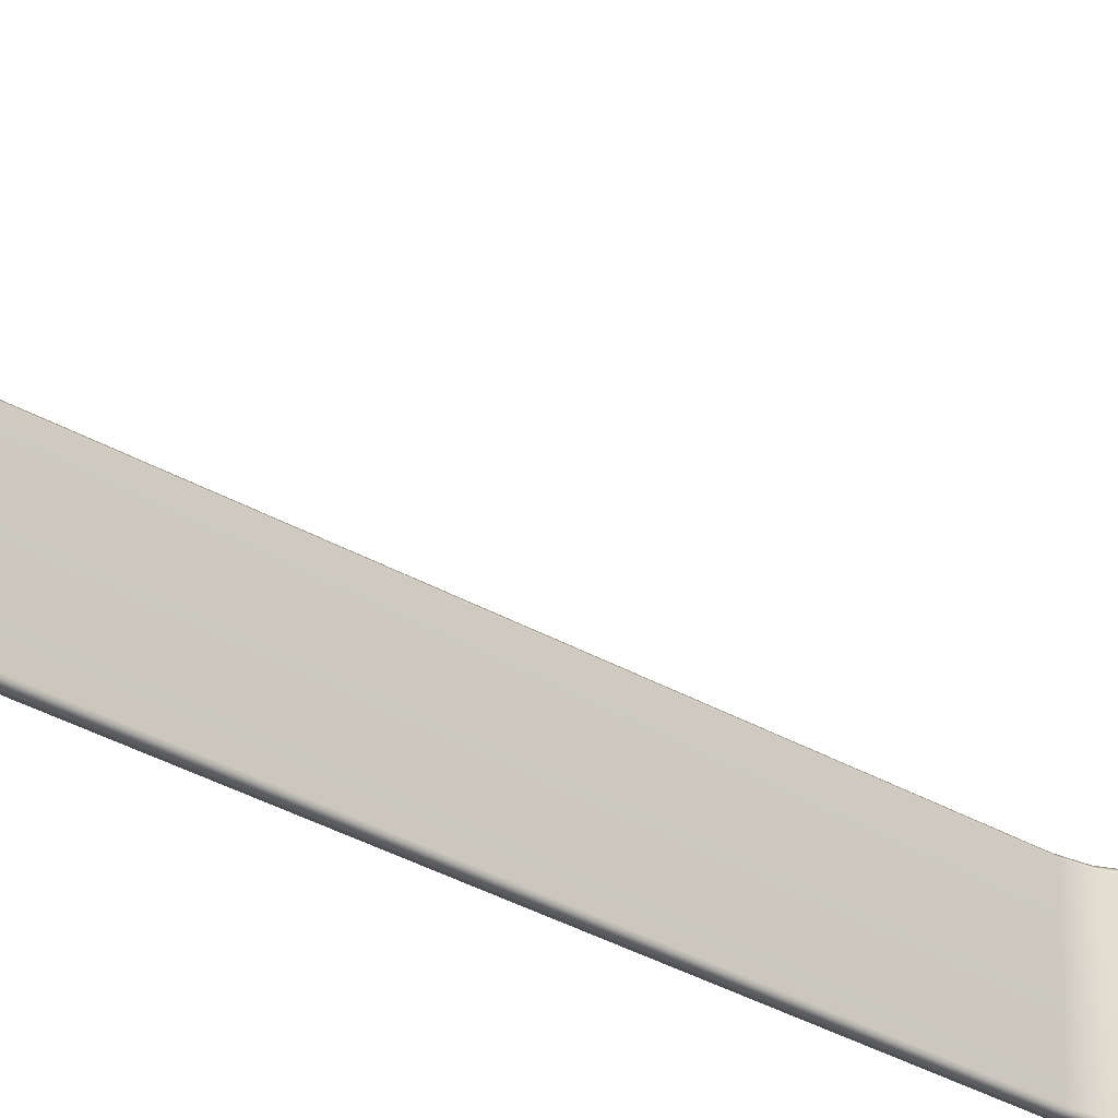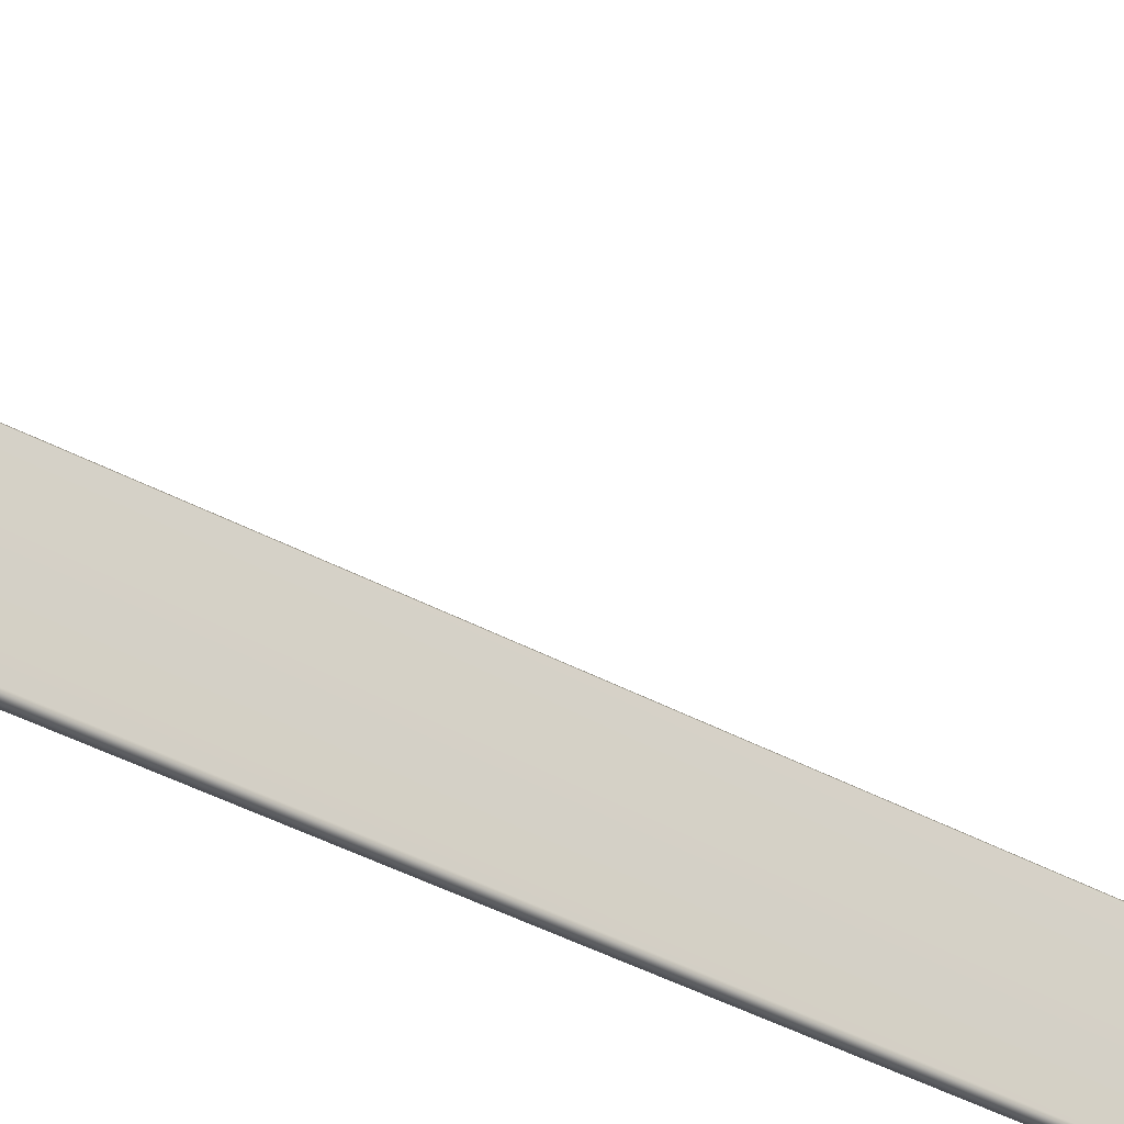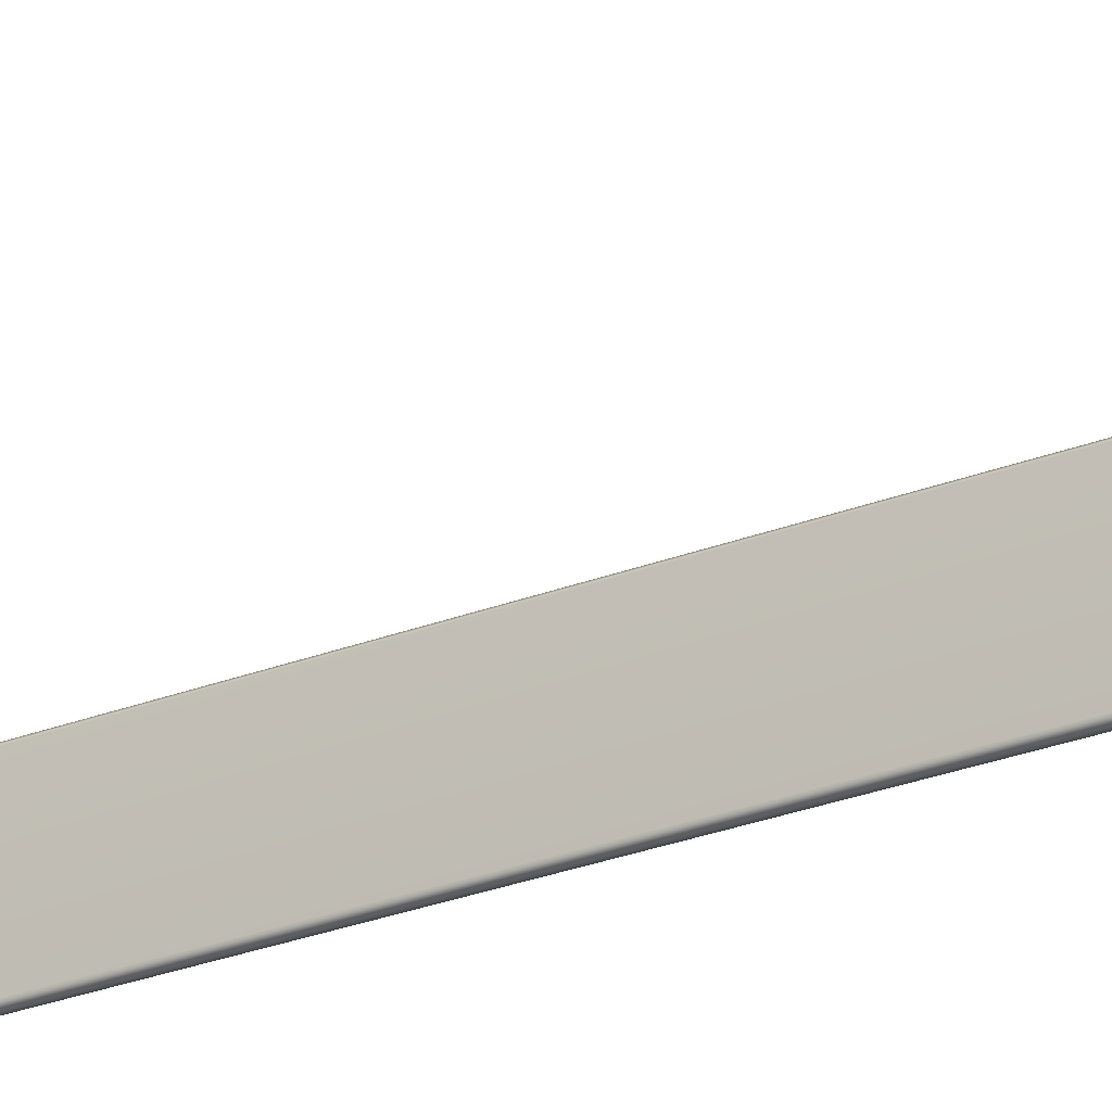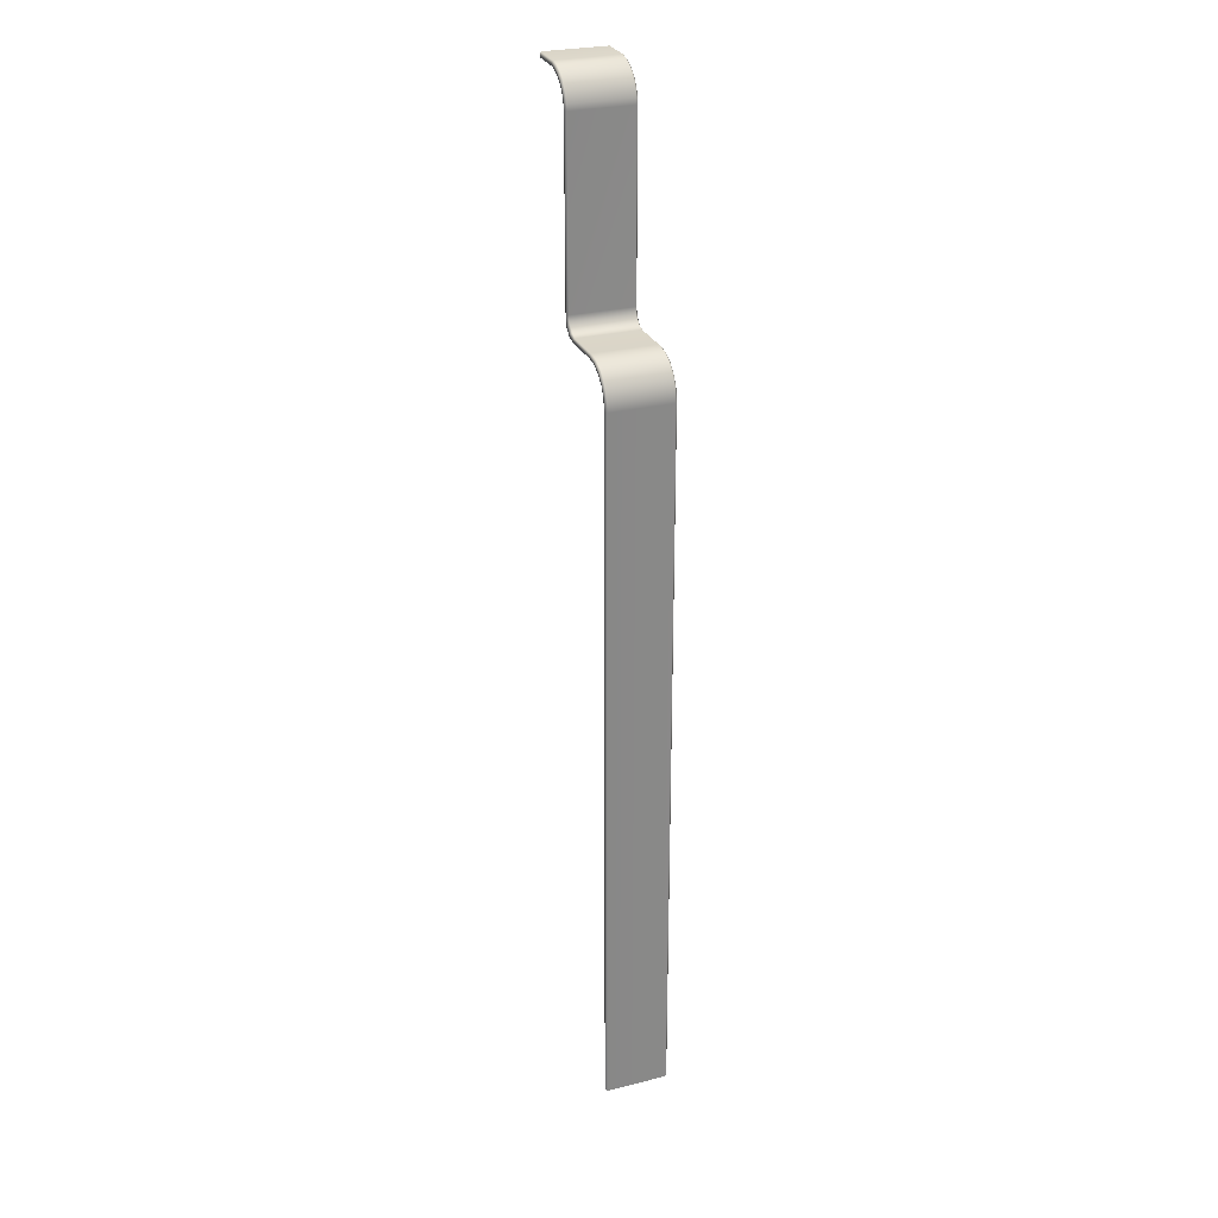
<metadata>
{"format":"obj","ext":"obj","renderer":"f3d","projection":"perspective","resolution":1024,"background":"white","views":[{"elev":-26.8,"azim":45.8,"up":"+Z"},{"elev":-30.4,"azim":49.4,"up":"+Z"},{"elev":-24.4,"azim":123.8,"up":"+Z"},{"elev":27.3,"azim":-110.8,"up":"+Y"}]}
</metadata>
<code>
g ENV_S05_Bground_Farmountain_B_Water_MO
v 2.04 70.6 23.89
v 2.056 70.09 23.38
v -5.626 69.87 23.39
v -5.704 70.38 23.89
v 2.021 71.28 23.89
v -7.311 69.92 23.89
v -7.131 69.44 23.38
v -8.773 68.64 23.38
v -5.81 71.05 23.89
v 2.009 71.78 23.38
v -9.036 69.07 23.89
v -10.23 67.57 23.38
v -7.558 70.55 23.89
v -9.392 69.65 23.89
v -10.58 67.94 23.89
v -7.738 71.03 23.38
v -5.888 71.56 23.39
v -5.888 71.56 7.558
v 2.009 71.78 7.558
v -5.81 71.05 7.056
v 2.021 71.28 7.056
v -7.738 71.03 7.558
v -9.655 70.09 23.38
v -5.704 70.38 7.056
v 2.04 70.6 7.056
v -7.558 70.55 7.056
v -7.311 69.92 7.056
v -9.036 69.07 7.056
v -9.655 70.09 7.558
v -9.392 69.65 7.056
v -10.58 67.94 7.056
v -11.04 68.44 23.89
v -11.04 68.44 7.056
v -11.39 68.81 23.38
v -11.39 68.81 7.558
v -12.27 67.01 7.056
v -11.7 66.62 7.056
v -12.68 67.29 23.38
v -12.68 67.29 7.558
v -12.27 67.01 23.89
v -13.09 65.45 7.056
v -12.46 65.18 7.056
v -13.55 65.64 7.558
v -13.55 65.64 23.38
v -11.7 66.62 23.89
v -11.28 66.33 23.38
v -13.58 63.88 7.056
v -12.92 63.73 7.056
v -14.08 63.99 7.558
v -13.09 65.45 23.89
v -12.46 65.18 23.89
v -11.99 64.99 23.38
v -14.08 63.99 23.38
v -13.77 62.42 7.056
v -13.09 62.38 7.056
v -12.92 63.73 23.89
v -12.42 63.62 23.38
v -13.58 63.88 23.89
v -14.28 62.45 7.558
v -14.28 62.45 23.38
v -13.76 16.42 7.056
v -13.1 15.91 7.056
v -13.09 62.38 23.89
v -12.59 62.35 23.38
v -13.77 62.42 23.89
v -14.28 16.8 7.55
v -14.28 16.8 23.39
v -14.32 14.28 7.056
v -13.7 13.72 7.056
v -15.31 12.11 7.056
v -14.82 14.73 7.535
v -15.87 12.73 7.056
v -17.5 11.51 7.056
v -13.76 16.42 23.89
v -14.82 14.73 23.41
v -18.01 12.17 7.056
v -28.37 11.5 7.056
v -16.32 13.23 7.535
v -13.1 15.91 23.89
v -12.59 15.52 23.39
v -28.42 12.18 7.056
v -31.24 11.05 7.056
v -14.32 14.28 23.89
v -13.7 13.72 23.89
v -13.19 13.27 23.41
v -18.39 12.68 7.55
v -16.32 13.23 23.41
v -31.45 11.7 7.056
v -33.76 9.765 7.056
v -15.31 12.11 23.89
v -14.86 11.6 23.41
v -17.11 11 23.39
v -15.87 12.73 23.89
v -17.5 11.51 23.89
v -28.33 11 23.38
v -18.01 12.17 23.89
v -28.37 11.5 23.89
v -31.08 10.56 23.39
v -18.39 12.68 23.39
v -31.24 11.05 23.89
v -33.46 9.349 23.39
v -28.42 12.18 23.89
v -28.46 12.68 23.38
v -33.76 9.765 23.89
v -35.35 7.464 23.39
v -31.45 11.7 23.89
v -28.46 12.68 7.558
v -34.16 10.32 23.89
v -31.61 12.19 23.39
v -35.76 7.766 23.89
v -36.56 5.089 23.39
v -31.61 12.19 7.558
v -34.46 10.73 23.39
v -36.31 8.169 23.89
v -34.46 10.73 7.558
v -36.73 8.467 23.39
v -37.69 5.457 23.89
v -37.04 5.246 23.89
v -34.16 10.32 7.056
v -35.76 7.766 7.056
v -36.73 8.467 7.558
v -36.31 8.169 7.056
v -37.04 5.246 7.056
v -37.49 2.377 23.89
v -36.99 2.338 23.38
v -36.99 -185.1 23.38
v -37.49 -185.1 23.89
v -38.18 -185.1 23.89
v -38.18 2.432 23.89
v -38.68 2.471 23.38
v -38.68 -185.1 23.38
v -38.18 5.614 23.39
v -38.18 5.614 7.558
v -38.68 2.471 7.558
v -38.68 -185.1 7.558
v -37.69 5.457 7.056
v -38.18 2.432 7.056
v -38.18 -185.1 7.056
v -37.49 2.377 7.056
v -37.49 -185.1 7.056
v 2.056 70.09 23.38
v 2.056 70.09 7.558
v -5.626 69.87 23.39
v -5.626 69.87 7.558
v 2.04 70.6 7.056
v -5.704 70.38 7.056
v -7.131 69.44 23.38
v -7.311 69.92 7.056
v -7.131 69.44 7.558
v -8.773 68.64 23.38
v -9.036 69.07 7.056
v -8.773 68.64 7.558
v -10.23 67.57 23.38
v -10.23 67.57 7.558
v -10.58 67.94 7.056
v -11.28 66.33 23.38
v -11.7 66.62 7.056
v -11.28 66.33 7.558
v -11.99 64.99 23.38
v -12.46 65.18 7.056
v -11.99 64.99 7.558
v -12.42 63.62 23.38
v -12.92 63.73 7.056
v -12.42 63.62 7.558
v -12.59 62.35 23.38
v -13.09 62.38 7.056
v -12.59 62.35 7.558
v -12.59 15.52 23.39
v -13.1 15.91 7.056
v -12.59 15.52 7.55
v -13.19 13.27 23.41
v -13.7 13.72 7.056
v -13.19 13.27 7.535
v -14.86 11.6 23.41
v -14.86 11.6 7.535
v -15.31 12.11 7.056
v -17.11 11 23.39
v -17.11 11 7.55
v -17.5 11.51 7.056
v -28.33 11 23.38
v -28.33 11 7.558
v -28.37 11.5 7.056
v -31.08 10.56 23.39
v -31.08 10.56 7.558
v -31.24 11.05 7.056
v -33.46 9.349 23.39
v -33.76 9.765 7.056
v -33.46 9.349 7.558
v -35.35 7.464 23.39
v -35.76 7.766 7.056
v -35.35 7.464 7.558
v -36.56 5.089 23.39
v -37.04 5.246 7.056
v -36.56 5.089 7.558
v -36.99 2.338 23.38
v -37.49 2.377 7.056
v -36.99 2.338 7.558
v -36.99 -185.1 23.38
v -37.49 -185.1 7.056
v -36.99 -185.1 7.558
g ENV_S05_Bground_Farmountain_B_Water_MO_0
f 3 2 1
f 3 1 4
f 4 1 5
f 3 4 6
f 3 6 7
f 8 7 6
f 4 5 9
f 9 5 10
f 8 6 11
f 12 8 11
f 13 6 4
f 13 4 9
f 14 11 6
f 14 6 13
f 12 11 15
f 15 11 14
f 9 16 13
f 14 13 16
f 9 10 17
f 9 17 16
f 10 18 17
f 16 17 18
f 10 19 18
f 19 20 18
f 19 21 20
f 16 18 22
f 22 18 20
f 14 16 23
f 23 16 22
f 21 24 20
f 21 25 24
f 24 26 20
f 22 20 26
f 24 27 26
f 26 27 28
f 29 22 26
f 23 22 29
f 26 28 30
f 29 26 30
f 30 28 31
f 32 14 23
f 15 14 32
f 30 31 33
f 29 30 33
f 34 23 29
f 32 23 34
f 34 29 35
f 29 33 35
f 31 36 33
f 31 37 36
f 32 34 38
f 38 34 35
f 39 35 33
f 39 33 36
f 38 35 39
f 40 15 32
f 32 38 40
f 37 41 36
f 37 42 41
f 43 39 36
f 43 36 41
f 44 38 39
f 40 38 44
f 44 39 43
f 40 45 15
f 12 15 45
f 12 45 46
f 42 47 41
f 42 48 47
f 49 43 41
f 49 41 47
f 40 44 50
f 50 45 40
f 46 45 51
f 50 51 45
f 46 51 52
f 53 44 43
f 50 44 53
f 53 43 49
f 48 54 47
f 48 55 54
f 52 51 56
f 52 56 57
f 58 51 50
f 50 53 58
f 58 56 51
f 59 49 47
f 59 47 54
f 60 53 49
f 58 53 60
f 60 49 59
f 55 61 54
f 55 62 61
f 57 56 63
f 57 63 64
f 65 56 58
f 58 60 65
f 65 63 56
f 66 59 54
f 66 54 61
f 59 67 60
f 65 60 67
f 59 66 67
f 62 68 61
f 62 69 68
f 68 69 70
f 61 71 66
f 61 68 71
f 71 67 66
f 68 70 72
f 71 68 72
f 72 70 73
f 74 63 65
f 65 67 74
f 71 75 67
f 75 74 67
f 72 73 76
f 76 73 77
f 71 72 78
f 78 75 71
f 78 72 76
f 74 79 63
f 64 63 79
f 64 79 80
f 76 77 81
f 81 77 82
f 75 83 74
f 83 79 74
f 80 79 84
f 83 84 79
f 80 84 85
f 78 76 86
f 81 86 76
f 78 87 75
f 87 83 75
f 86 87 78
f 81 82 88
f 88 82 89
f 85 84 90
f 85 90 91
f 90 92 91
f 93 84 83
f 93 90 84
f 87 93 83
f 90 94 92
f 94 90 93
f 94 95 92
f 96 93 87
f 94 93 96
f 94 97 95
f 97 94 96
f 97 98 95
f 96 87 99
f 86 99 87
f 97 100 98
f 101 98 100
f 97 96 102
f 99 102 96
f 100 97 102
f 86 103 99
f 99 103 102
f 101 100 104
f 105 101 104
f 100 102 106
f 103 106 102
f 86 107 103
f 81 107 86
f 88 107 81
f 108 100 106
f 108 104 100
f 103 109 106
f 109 103 107
f 108 106 109
f 105 104 110
f 111 105 110
f 109 107 112
f 88 112 107
f 108 109 113
f 113 109 112
f 114 104 108
f 114 110 104
f 114 108 113
f 115 112 88
f 113 112 115
f 114 113 116
f 116 113 115
f 117 110 114
f 117 114 116
f 111 110 118
f 117 118 110
f 115 88 119
f 88 89 119
f 119 89 120
f 116 115 121
f 121 115 119
f 119 120 122
f 121 119 122
f 122 120 123
f 111 118 124
f 111 124 125
f 126 125 124
f 126 124 127
f 128 127 124
f 129 124 118
f 128 124 129
f 129 118 117
f 128 129 130
f 117 130 129
f 128 130 131
f 117 132 130
f 117 116 132
f 132 116 121
f 132 121 133
f 133 121 122
f 130 132 133
f 134 131 130
f 130 133 134
f 134 135 131
f 133 122 136
f 134 133 136
f 122 123 136
f 135 134 137
f 134 136 137
f 123 137 136
f 135 137 138
f 123 139 137
f 137 140 138
f 137 139 140
f 143 142 141
f 143 144 142
f 145 142 144
f 145 144 146
f 144 143 147
f 148 146 144
f 144 147 149
f 148 144 149
f 149 147 150
f 151 148 149
f 149 150 152
f 151 149 152
f 152 150 153
f 151 152 154
f 152 153 154
f 151 154 155
f 154 153 156
f 157 155 154
f 154 156 158
f 157 154 158
f 158 156 159
f 160 157 158
f 158 159 161
f 160 158 161
f 161 159 162
f 163 160 161
f 161 162 164
f 163 161 164
f 164 162 165
f 166 163 164
f 164 165 167
f 166 164 167
f 168 167 165
f 169 166 167
f 168 170 167
f 169 167 170
f 171 170 168
f 172 169 170
f 171 173 170
f 172 170 173
f 174 173 171
f 175 172 173
f 174 175 173
f 175 176 172
f 177 175 174
f 178 176 175
f 177 178 175
f 178 179 176
f 180 178 177
f 181 179 178
f 180 181 178
f 181 182 179
f 181 180 183
f 184 182 181
f 181 183 184
f 184 185 182
f 184 183 186
f 187 185 184
f 184 186 188
f 187 184 188
f 188 186 189
f 190 187 188
f 188 189 191
f 190 188 191
f 191 189 192
f 193 190 191
f 191 192 194
f 193 191 194
f 194 192 195
f 196 193 194
f 194 195 197
f 196 194 197
f 198 197 195
f 199 196 197
f 198 200 197
f 199 197 200

</code>
